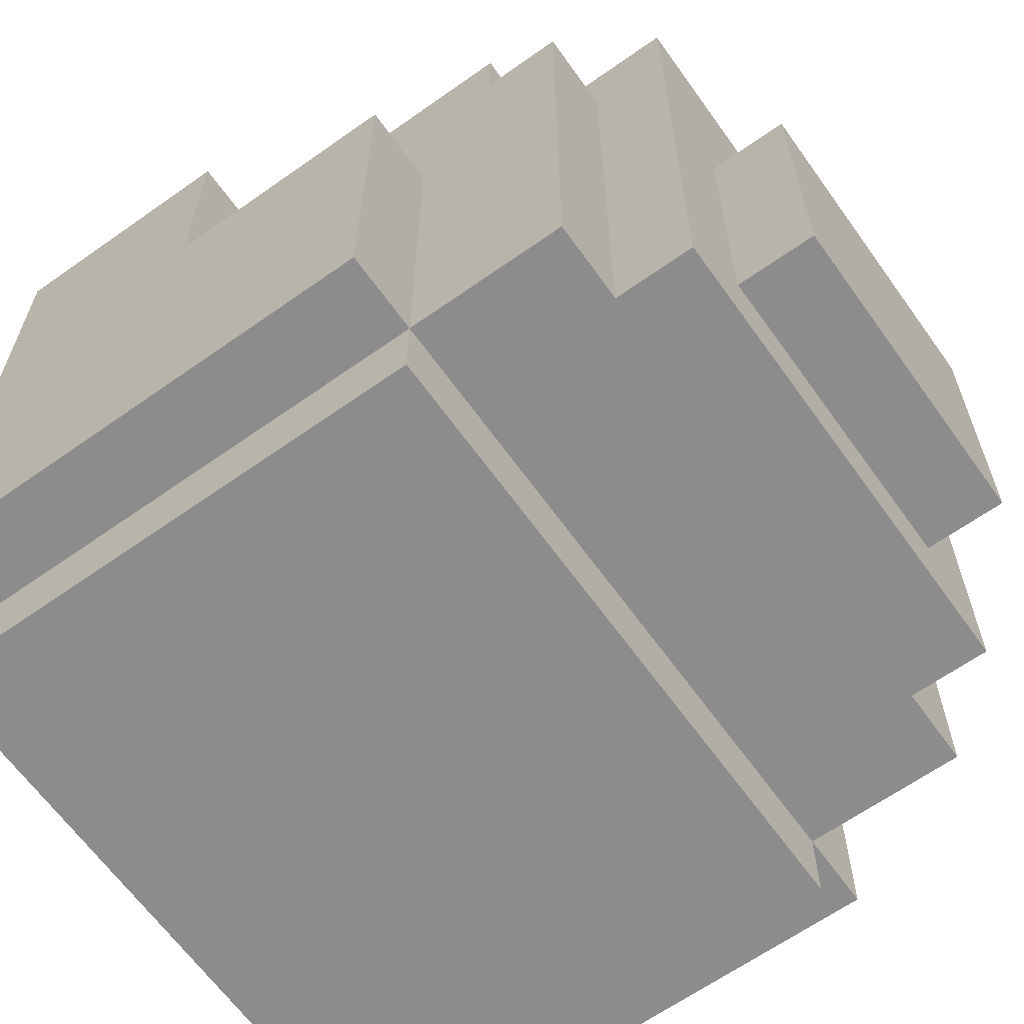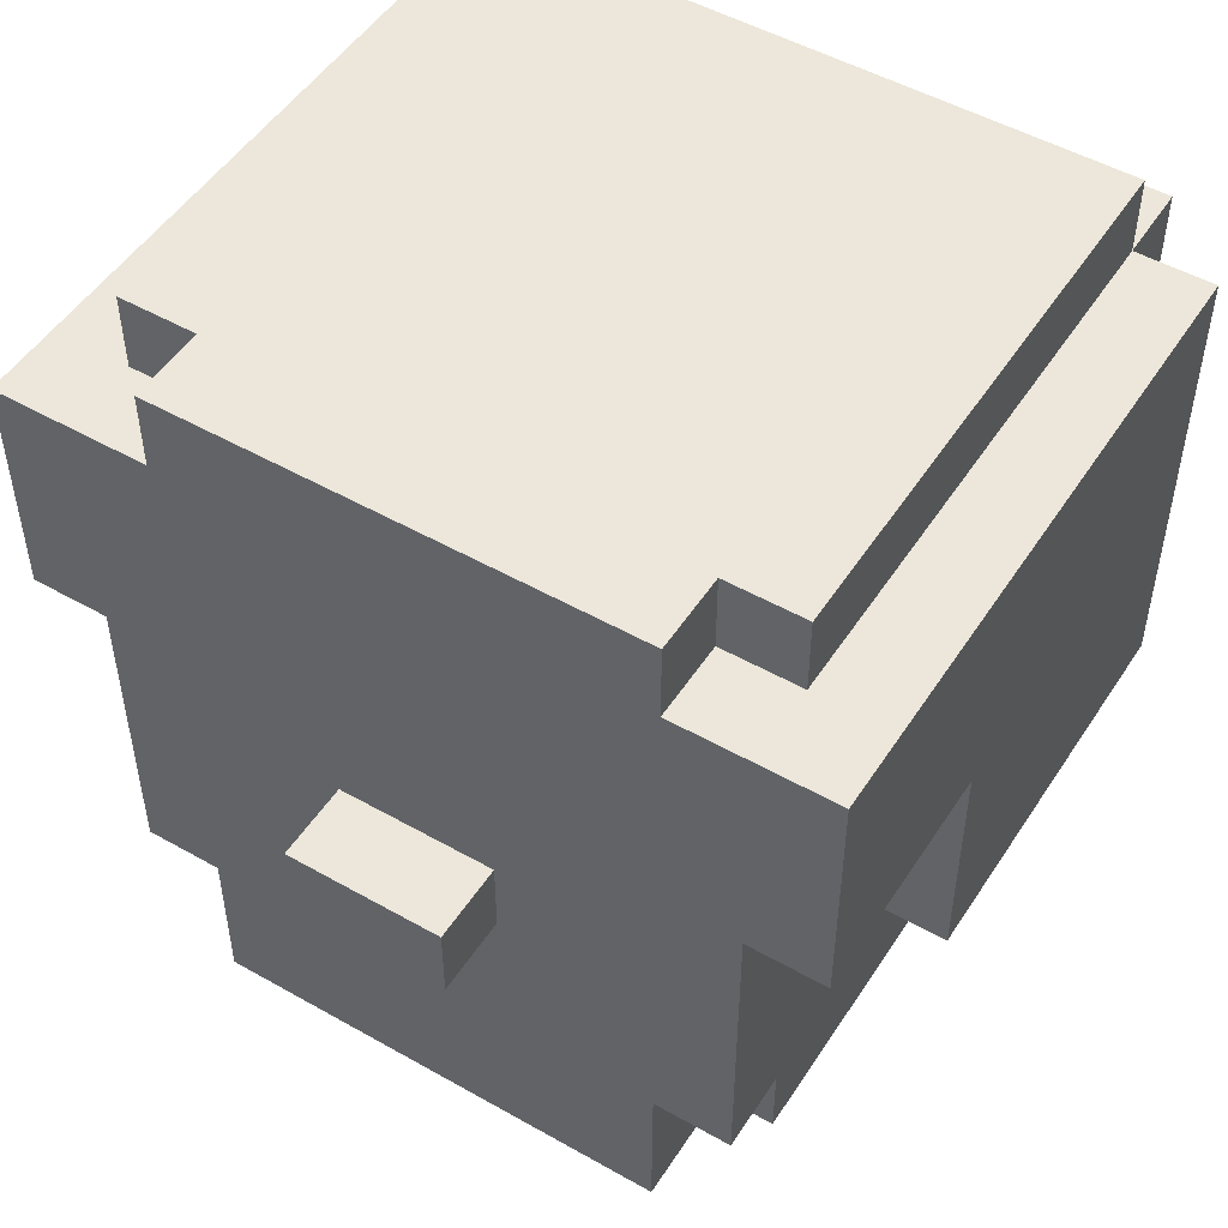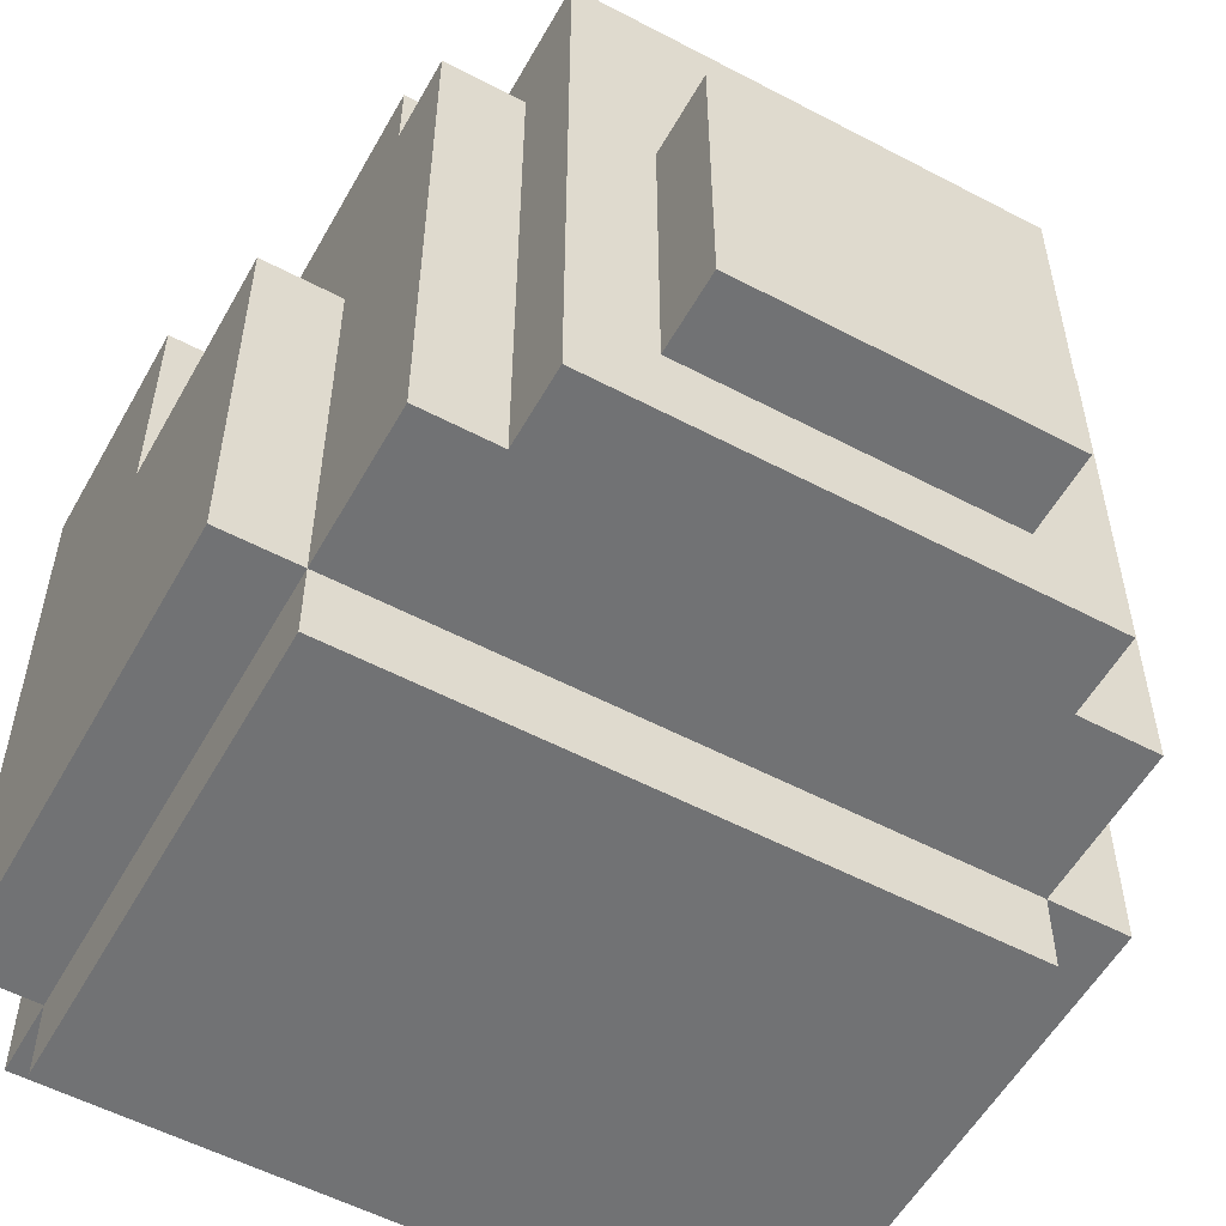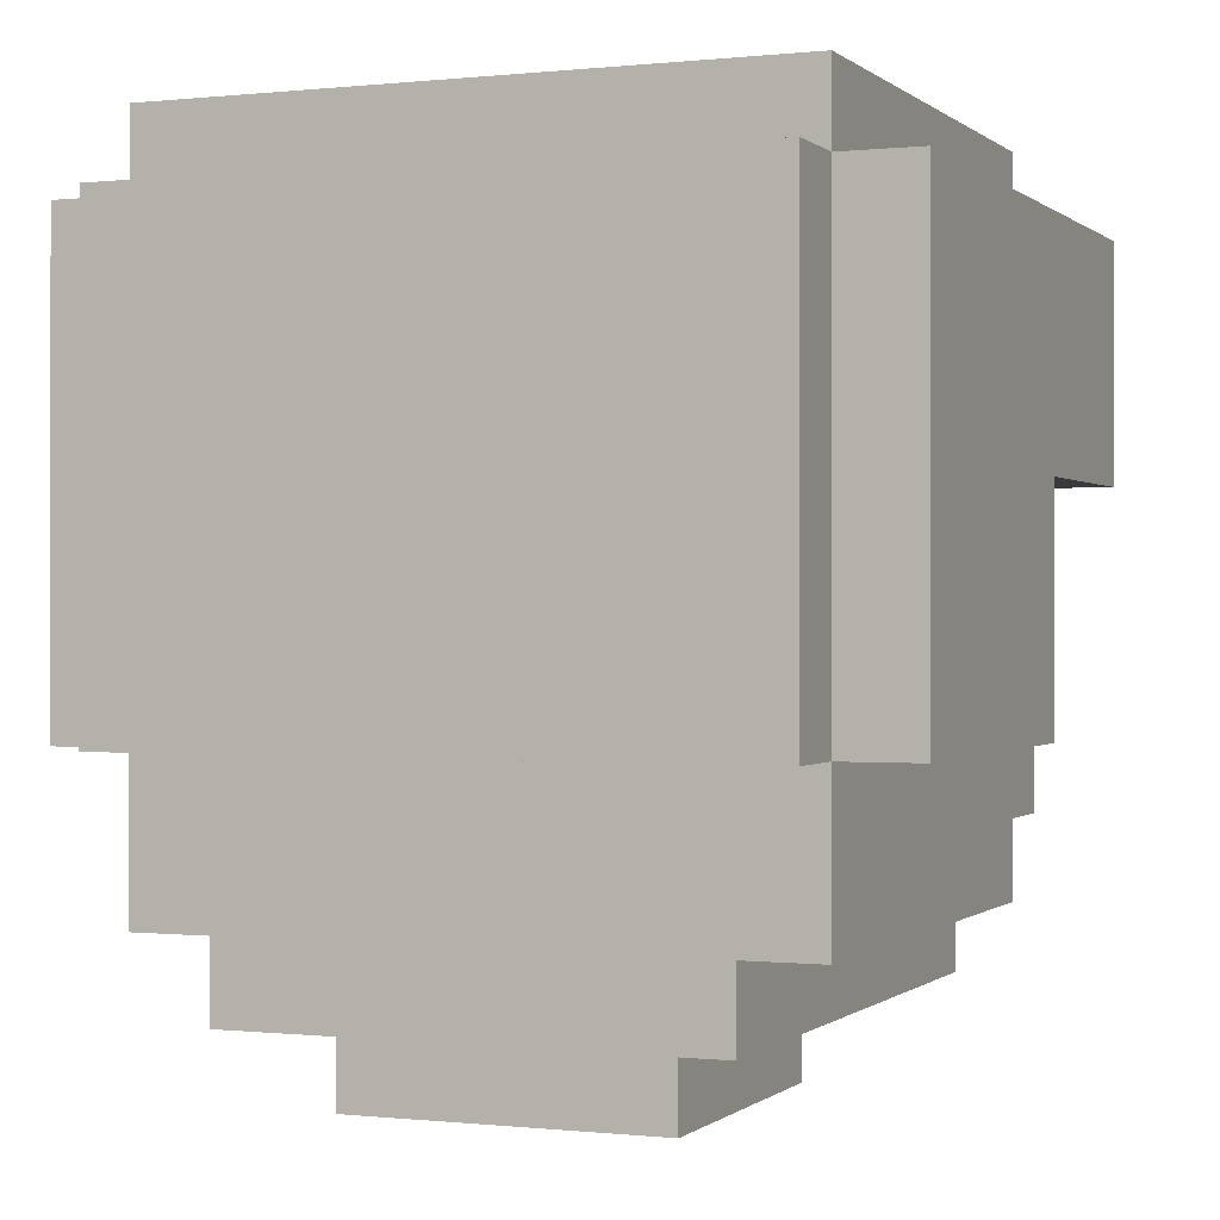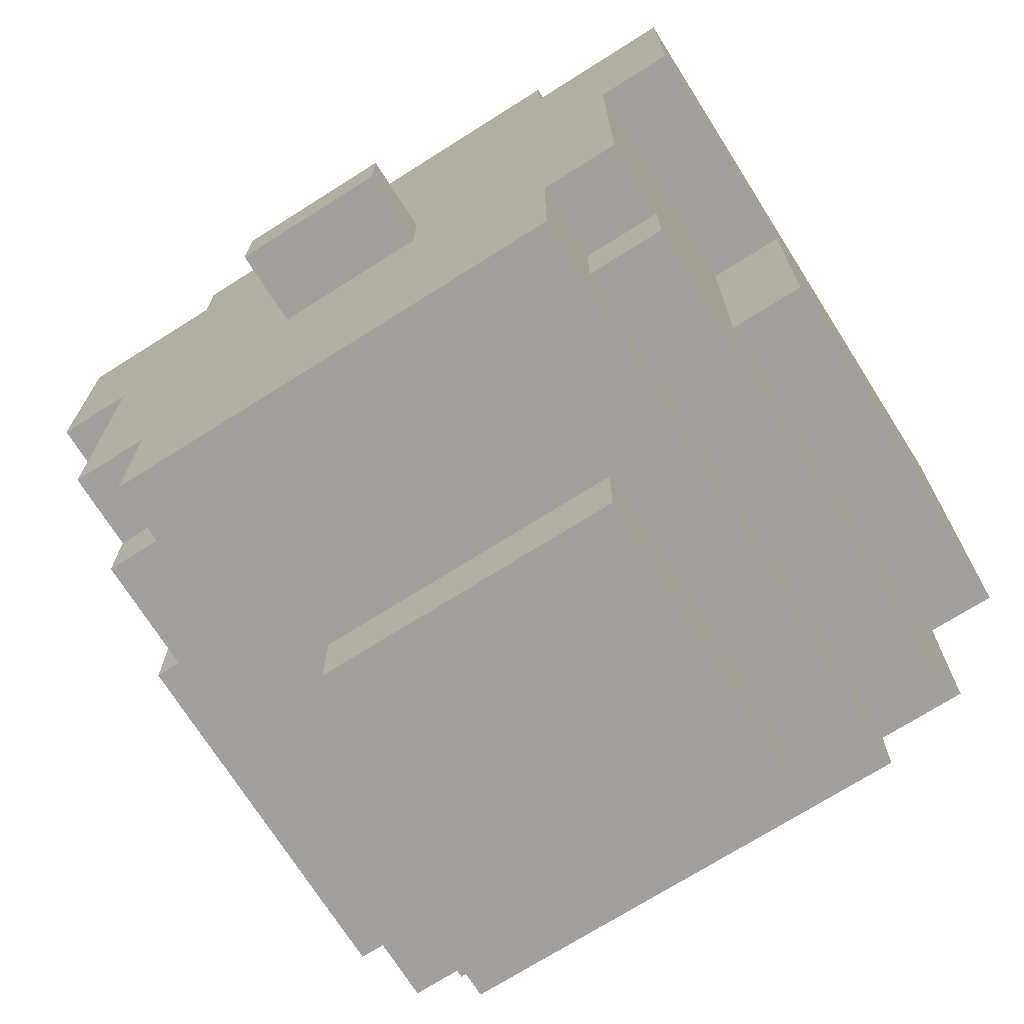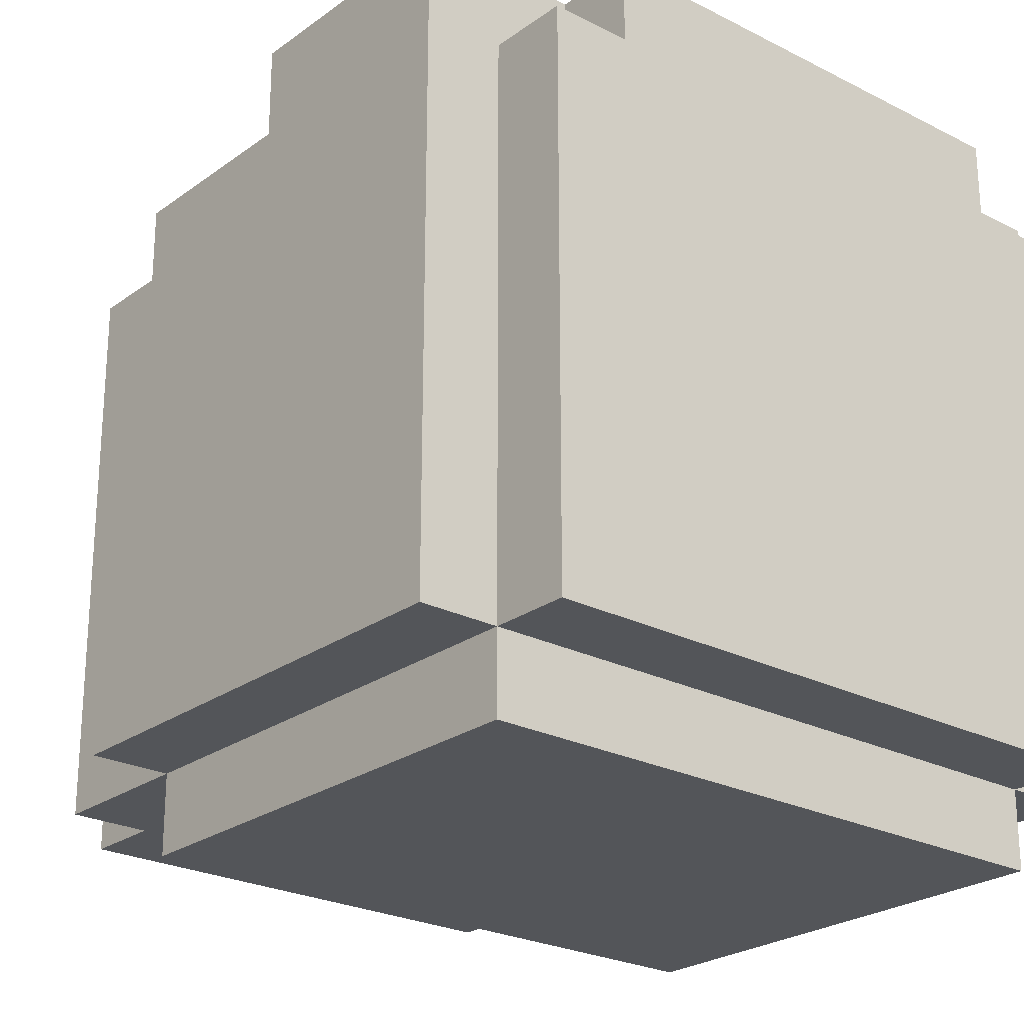
<metadata>
{"format":"obj","ext":"obj","renderer":"f3d","projection":"perspective","resolution":1024,"background":"white","views":[{"elev":-64.2,"azim":-54.5,"up":"+Z"},{"elev":50.3,"azim":31.9,"up":"+Y"},{"elev":-55.4,"azim":-29.0,"up":"+Z"},{"elev":-0.1,"azim":-157.7,"up":"+Y"},{"elev":-71.9,"azim":32.3,"up":"+Y"},{"elev":-24.4,"azim":139.8,"up":"+Z"}]}
</metadata>
<code>
o
v -0.5 0.4 0.2
v -0.5 0.4 -0.3
v -0.5 0.7 0.5
v -0.5 0.7 0.2
v -0.5 1 0.5
v -0.5 1 -0.3
v -0.4 0.2 0.4
v -0.4 0.2 -0.3
v -0.4 0.3 0.5
v -0.4 0.3 0.4
v -0.4 0.4 0.2
v -0.4 0.4 -0.3
v -0.4 0.4 -0.4
v -0.4 0.6 0.5
v -0.4 0.6 0.4
v -0.4 0.7 0.5
v -0.4 0.7 0.4
v -0.4 0.7 0.2
v -0.4 1 0.4
v -0.4 1 -0.3
v -0.4 1 -0.4
v -0.4 1.1 0.4
v -0.4 1.1 -0.3
v -0.3 0.1 0.5
v -0.3 0.1 -0.3
v -0.3 0.2 0.4
v -0.3 0.2 -0.3
v -0.3 0.3 0.5
v -0.3 0.3 0.4
v -0.3 1 0.5
v -0.3 1 0.4
v -0.3 1.1 0.5
v -0.3 1.1 0.4
v -0.2 0 0.2
v -0.2 0 0.1
v -0.2 0 -0.1
v -0.2 0 -0.2
v -0.2 0.1 0.2
v -0.2 0.1 0.1
v -0.2 0.1 -0.1
v -0.2 0.1 -0.2
v -0.1 0.5 0.6
v -0.1 0.5 0.5
v -0.1 0.6 0.6
v -0.1 0.6 0.5
v 0.1 0.5 0.6
v 0.1 0.5 0.5
v 0.1 0.6 0.6
v 0.1 0.6 0.5
v 0.2 0 0.2
v 0.2 0 0.1
v 0.2 0 -0.1
v 0.2 0 -0.2
v 0.2 0.1 0.2
v 0.2 0.1 0.1
v 0.2 0.1 -0.1
v 0.2 0.1 -0.2
v 0.3 0.1 0.5
v 0.3 0.1 -0.3
v 0.3 0.2 0.4
v 0.3 0.2 -0.3
v 0.3 0.3 0.5
v 0.3 0.3 0.4
v 0.3 1 0.5
v 0.3 1 0.4
v 0.3 1.1 0.5
v 0.3 1.1 0.4
v 0.4 0.2 0.4
v 0.4 0.2 -0.3
v 0.4 0.3 0.5
v 0.4 0.3 0.4
v 0.4 0.4 0.2
v 0.4 0.4 -0.3
v 0.4 0.4 -0.4
v 0.4 0.6 0.5
v 0.4 0.6 0.4
v 0.4 0.7 0.5
v 0.4 0.7 0.4
v 0.4 0.7 0.2
v 0.4 1 0.4
v 0.4 1 -0.3
v 0.4 1 -0.4
v 0.4 1.1 0.4
v 0.4 1.1 -0.3
v 0.5 0.4 0.2
v 0.5 0.4 -0.3
v 0.5 0.7 0.5
v 0.5 0.7 0.2
v 0.5 1 0.5
v 0.5 1 -0.3
v -0.1 0.5 0.6
v -0.1 0.6 0.6
v 0.1 0.5 0.6
v 0.1 0.6 0.6
v -0.5 0.7 0.5
v -0.5 1 0.5
v -0.4 0.3 0.5
v -0.4 0.6 0.5
v -0.4 0.7 0.5
v -0.4 0.8 0.5
v -0.4 0.9 0.5
v -0.3 0.1 0.5
v -0.3 0.3 0.5
v -0.3 0.6 0.5
v -0.3 0.7 0.5
v -0.3 1 0.5
v -0.3 1.1 0.5
v -0.2 0.6 0.5
v -0.2 0.7 0.5
v -0.1 0.2 0.5
v -0.1 0.3 0.5
v -0.1 0.5 0.5
v -0.1 0.6 0.5
v -0.1 0.8 0.5
v 0.1 0.2 0.5
v 0.1 0.3 0.5
v 0.1 0.5 0.5
v 0.1 0.6 0.5
v 0.1 0.8 0.5
v 0.2 0.6 0.5
v 0.2 0.7 0.5
v 0.3 0.1 0.5
v 0.3 0.3 0.5
v 0.3 0.6 0.5
v 0.3 0.7 0.5
v 0.3 1 0.5
v 0.3 1.1 0.5
v 0.4 0.3 0.5
v 0.4 0.6 0.5
v 0.4 0.7 0.5
v 0.4 0.8 0.5
v 0.4 0.9 0.5
v 0.5 0.7 0.5
v 0.5 1 0.5
v -0.4 0.2 0.4
v -0.4 0.3 0.4
v -0.4 1 0.4
v -0.4 1.1 0.4
v -0.3 0.2 0.4
v -0.3 0.3 0.4
v -0.3 1 0.4
v -0.3 1.1 0.4
v 0.3 0.2 0.4
v 0.3 0.3 0.4
v 0.3 1 0.4
v 0.3 1.1 0.4
v 0.4 0.2 0.4
v 0.4 0.3 0.4
v 0.4 1 0.4
v 0.4 1.1 0.4
v -0.5 0.4 0.2
v -0.5 0.7 0.2
v -0.4 0.4 0.2
v -0.4 0.7 0.2
v -0.2 0 0.2
v -0.2 0.1 0.2
v -0.1 0 0.2
v -0.1 0.1 0.2
v 0.1 0 0.2
v 0.1 0.1 0.2
v 0.2 0 0.2
v 0.2 0.1 0.2
v 0.4 0.4 0.2
v 0.4 0.7 0.2
v 0.5 0.4 0.2
v 0.5 0.7 0.2
v -0.2 0 -0.2
v -0.2 0.1 -0.2
v -0.1 0 -0.2
v -0.1 0.1 -0.2
v 0.1 0 -0.2
v 0.1 0.1 -0.2
v 0.2 0 -0.2
v 0.2 0.1 -0.2
v -0.5 0.4 -0.3
v -0.5 1 -0.3
v -0.4 0.2 -0.3
v -0.4 0.4 -0.3
v -0.4 1 -0.3
v -0.4 1.1 -0.3
v -0.3 0.1 -0.3
v -0.3 0.2 -0.3
v 0.3 0.1 -0.3
v 0.3 0.2 -0.3
v 0.4 0.2 -0.3
v 0.4 0.4 -0.3
v 0.4 1 -0.3
v 0.4 1.1 -0.3
v 0.5 0.4 -0.3
v 0.5 1 -0.3
v -0.4 0.4 -0.4
v -0.4 1 -0.4
v 0.4 0.4 -0.4
v 0.4 1 -0.4
v -0.2 0 0.2
v -0.1 0 0.2
v 0.1 0 0.2
v 0.2 0 0.2
v -0.2 0 0.1
v -0.1 0 0.1
v 0.1 0 0.1
v 0.2 0 0.1
v -0.2 0 -0.1
v -0.1 0 -0.1
v 0.1 0 -0.1
v 0.2 0 -0.1
v -0.2 0 -0.2
v -0.1 0 -0.2
v 0.1 0 -0.2
v 0.2 0 -0.2
v -0.3 0.1 0.5
v 0.3 0.1 0.5
v -0.2 0.1 0.2
v -0.1 0.1 0.2
v 0.1 0.1 0.2
v 0.2 0.1 0.2
v -0.2 0.1 0.1
v 0.2 0.1 0.1
v -0.2 0.1 -0.1
v 0.2 0.1 -0.1
v -0.2 0.1 -0.2
v -0.1 0.1 -0.2
v 0.1 0.1 -0.2
v 0.2 0.1 -0.2
v -0.3 0.1 -0.3
v 0.3 0.1 -0.3
v -0.4 0.2 0.4
v -0.3 0.2 0.4
v 0.3 0.2 0.4
v 0.4 0.2 0.4
v -0.4 0.2 -0.3
v -0.3 0.2 -0.3
v 0.3 0.2 -0.3
v 0.4 0.2 -0.3
v -0.4 0.3 0.5
v -0.3 0.3 0.5
v 0.3 0.3 0.5
v 0.4 0.3 0.5
v -0.4 0.3 0.4
v -0.3 0.3 0.4
v 0.3 0.3 0.4
v 0.4 0.3 0.4
v -0.5 0.4 0.2
v -0.4 0.4 0.2
v 0.4 0.4 0.2
v 0.5 0.4 0.2
v -0.5 0.4 -0.3
v -0.4 0.4 -0.3
v 0.4 0.4 -0.3
v 0.5 0.4 -0.3
v -0.4 0.4 -0.4
v 0.4 0.4 -0.4
v -0.1 0.5 0.6
v 0.1 0.5 0.6
v -0.1 0.5 0.5
v 0.1 0.5 0.5
v -0.5 0.7 0.5
v -0.4 0.7 0.5
v 0.4 0.7 0.5
v 0.5 0.7 0.5
v -0.4 0.7 0.4
v 0.4 0.7 0.4
v -0.5 0.7 0.2
v -0.4 0.7 0.2
v 0.4 0.7 0.2
v 0.5 0.7 0.2
v -0.1 0.6 0.6
v 0.1 0.6 0.6
v -0.1 0.6 0.5
v 0.1 0.6 0.5
v -0.5 1 0.5
v -0.3 1 0.5
v 0.3 1 0.5
v 0.5 1 0.5
v -0.4 1 0.4
v -0.3 1 0.4
v 0.3 1 0.4
v 0.4 1 0.4
v -0.5 1 -0.3
v -0.4 1 -0.3
v 0.4 1 -0.3
v 0.5 1 -0.3
v -0.4 1 -0.4
v 0.4 1 -0.4
v -0.3 1.1 0.5
v 0.3 1.1 0.5
v -0.4 1.1 0.4
v -0.3 1.1 0.4
v 0.3 1.1 0.4
v 0.4 1.1 0.4
v -0.4 1.1 -0.3
v 0.4 1.1 -0.3
f 4 2 1
f 5 4 3
f 6 2 4
f 6 4 5
f 10 8 7
f 11 8 10
f 11 10 9
f 12 8 11
f 14 11 9
f 15 11 14
f 16 15 14
f 17 11 15
f 17 15 16
f 18 11 17
f 20 13 12
f 21 13 20
f 22 20 19
f 23 20 22
f 26 25 24
f 27 25 26
f 28 26 24
f 29 26 28
f 32 31 30
f 33 31 32
f 38 35 34
f 39 36 35
f 39 35 38
f 40 37 36
f 40 36 39
f 41 37 40
f 44 43 42
f 45 43 44
f 46 47 48
f 48 47 49
f 50 51 54
f 51 52 55
f 54 51 55
f 52 53 56
f 55 52 56
f 56 53 57
f 58 59 60
f 60 59 61
f 58 60 62
f 62 60 63
f 64 65 66
f 66 65 67
f 68 69 71
f 71 69 72
f 70 71 72
f 72 69 73
f 70 72 75
f 75 72 76
f 75 76 77
f 76 72 78
f 77 76 78
f 78 72 79
f 73 74 81
f 81 74 82
f 80 81 83
f 83 81 84
f 85 86 88
f 87 88 89
f 88 86 90
f 89 88 90
f 93 92 91
f 94 92 93
f 99 96 95
f 100 96 99
f 101 96 100
f 103 98 97
f 104 99 98
f 104 100 99
f 104 98 103
f 105 100 104
f 106 96 101
f 108 103 102
f 108 104 103
f 108 105 104
f 109 100 105
f 109 105 108
f 110 108 102
f 111 108 110
f 112 108 111
f 113 109 108
f 113 108 112
f 114 100 109
f 114 109 113
f 114 101 100
f 115 111 110
f 115 110 102
f 116 112 111
f 116 111 115
f 117 112 116
f 118 114 113
f 119 101 114
f 119 114 118
f 120 118 117
f 120 117 116
f 120 119 118
f 120 116 115
f 121 119 120
f 122 115 102
f 122 120 115
f 123 120 122
f 124 121 120
f 124 120 123
f 125 119 121
f 125 121 124
f 126 107 106
f 126 106 101
f 127 107 126
f 128 124 123
f 129 125 124
f 129 124 128
f 130 119 125
f 130 125 129
f 131 101 119
f 131 119 130
f 132 126 101
f 132 101 131
f 133 132 131
f 133 131 130
f 134 126 132
f 134 132 133
f 139 136 135
f 140 136 139
f 141 138 137
f 142 138 141
f 147 144 143
f 148 144 147
f 149 146 145
f 150 146 149
f 153 152 151
f 154 152 153
f 157 156 155
f 158 156 157
f 159 158 157
f 160 158 159
f 161 160 159
f 162 160 161
f 165 164 163
f 166 164 165
f 167 168 169
f 169 168 170
f 169 170 171
f 171 170 172
f 171 172 173
f 173 172 174
f 175 176 178
f 178 176 179
f 177 178 182
f 181 182 183
f 182 178 184
f 183 182 184
f 184 178 185
f 185 178 186
f 179 180 187
f 187 180 188
f 186 187 189
f 189 187 190
f 191 192 193
f 193 192 194
f 199 196 195
f 200 197 196
f 200 196 199
f 201 198 197
f 201 197 200
f 202 198 201
f 203 200 199
f 203 201 200
f 203 202 201
f 204 202 203
f 205 202 204
f 206 202 205
f 207 204 203
f 208 205 204
f 208 204 207
f 209 206 205
f 209 205 208
f 210 206 209
f 213 212 211
f 214 212 213
f 215 212 214
f 216 212 215
f 217 213 211
f 218 212 216
f 219 217 211
f 220 212 218
f 221 219 211
f 224 212 220
f 225 223 222
f 225 224 223
f 225 221 211
f 225 222 221
f 226 212 224
f 226 224 225
f 231 228 227
f 232 228 231
f 233 230 229
f 234 230 233
f 239 236 235
f 240 236 239
f 241 238 237
f 242 238 241
f 247 244 243
f 248 244 247
f 249 246 245
f 250 246 249
f 251 249 248
f 252 249 251
f 255 254 253
f 256 254 255
f 261 258 257
f 262 260 259
f 263 261 257
f 264 261 263
f 265 260 262
f 266 260 265
f 267 268 269
f 269 268 270
f 271 272 275
f 275 272 276
f 273 274 277
f 277 274 278
f 271 275 279
f 279 275 280
f 278 274 281
f 281 274 282
f 280 281 283
f 283 281 284
f 285 286 288
f 288 286 289
f 287 288 291
f 289 290 291
f 288 289 291
f 291 290 292

</code>
